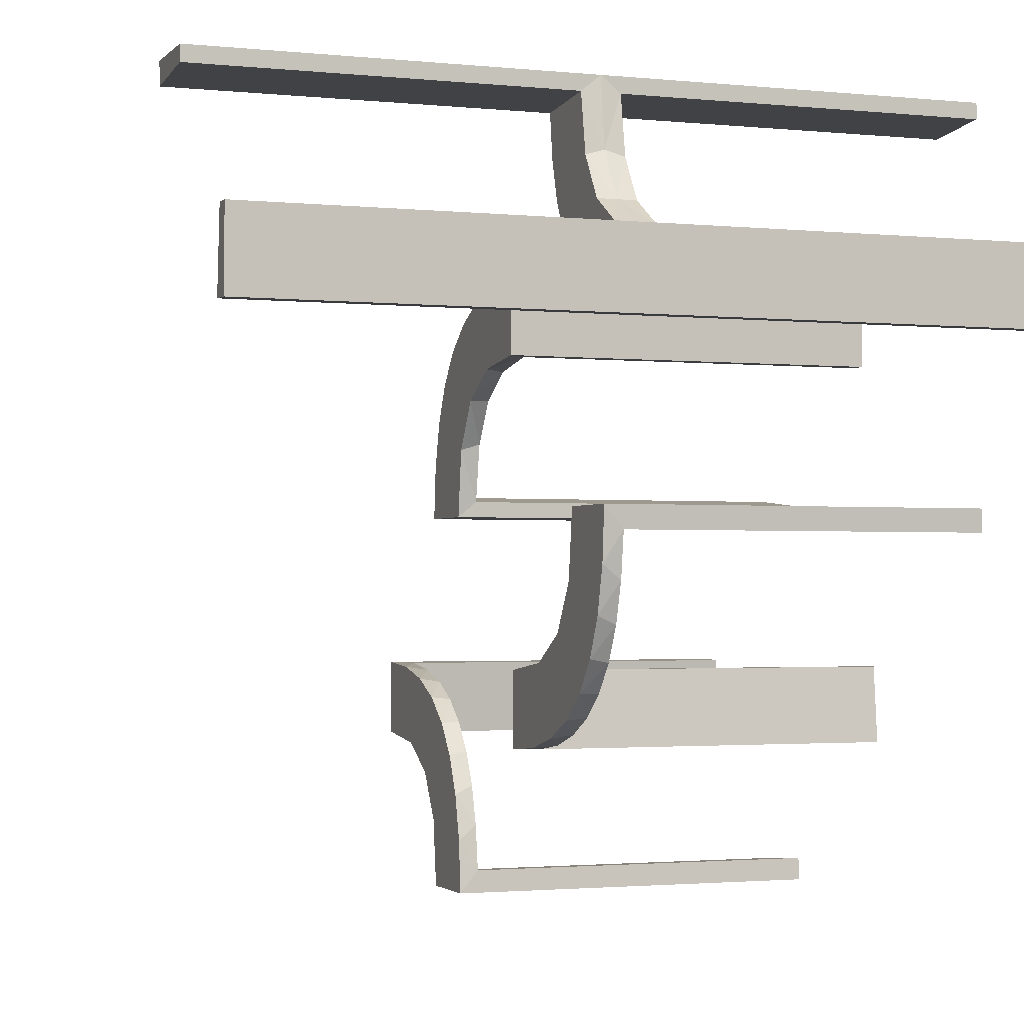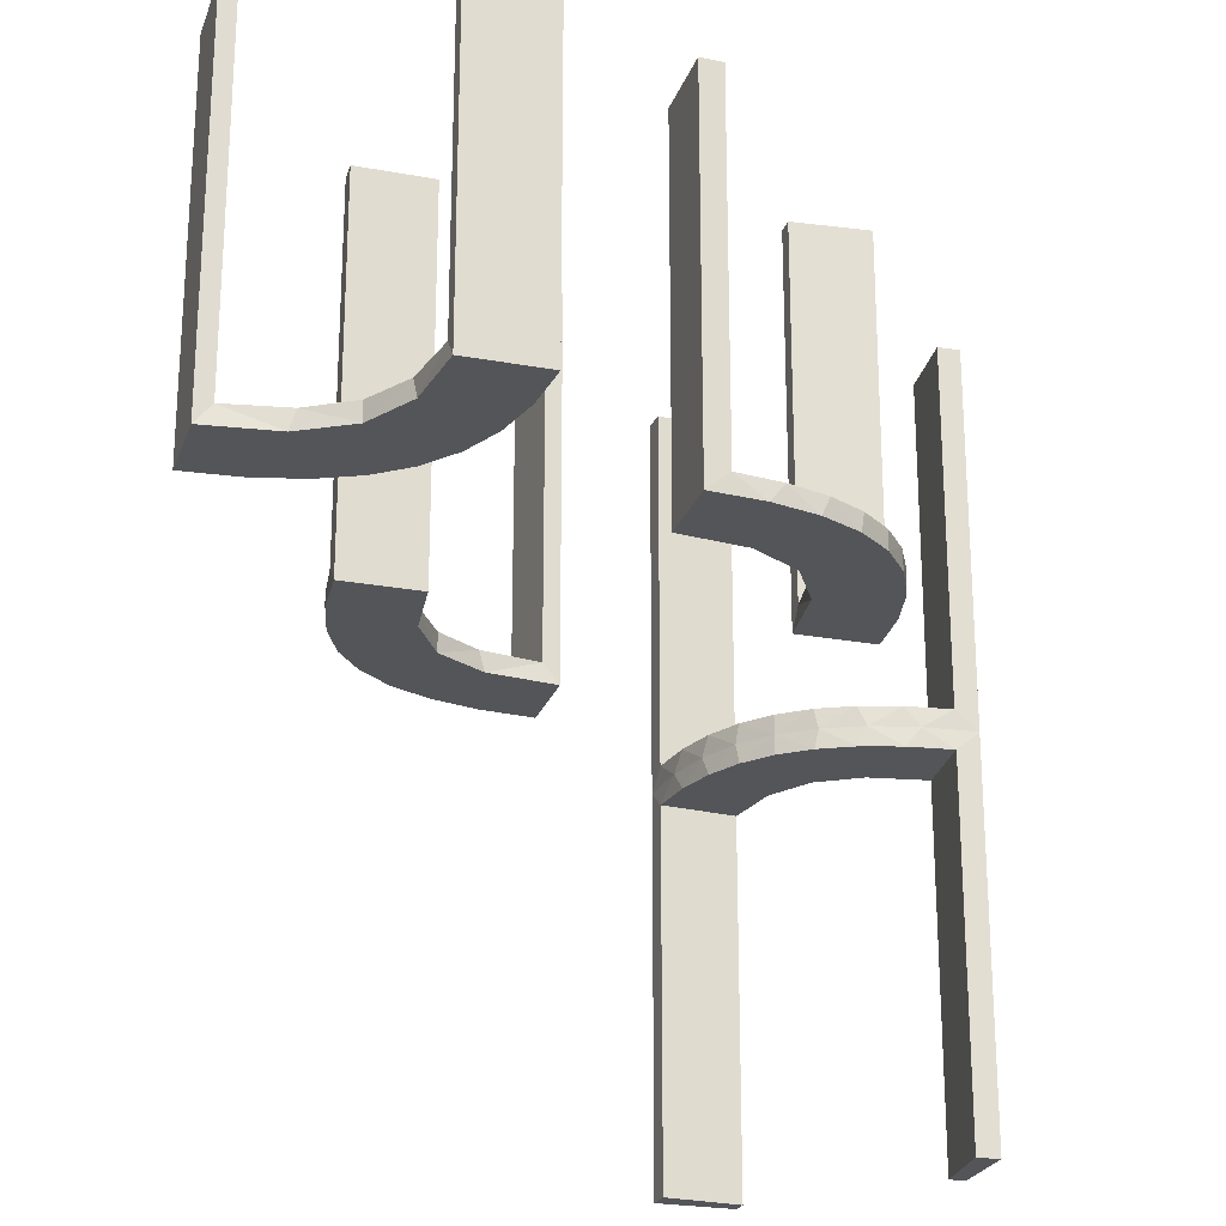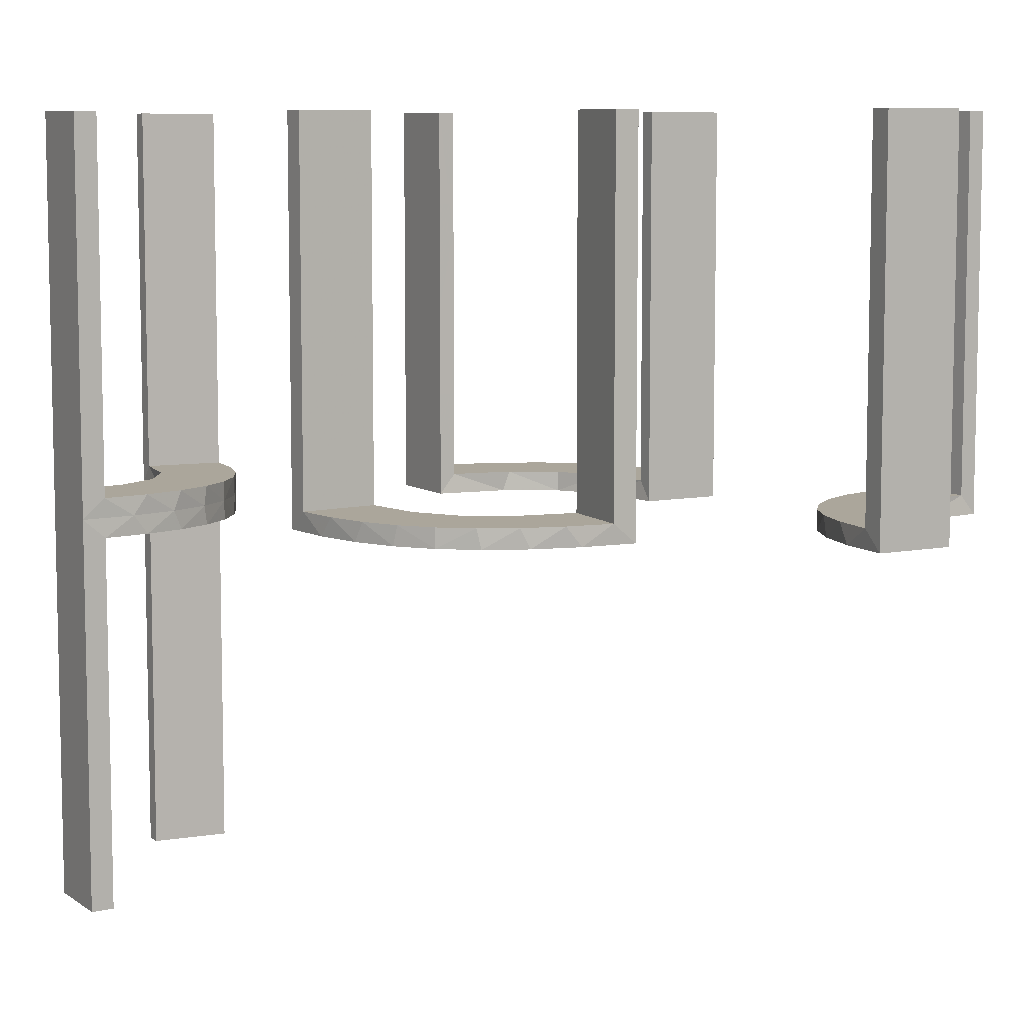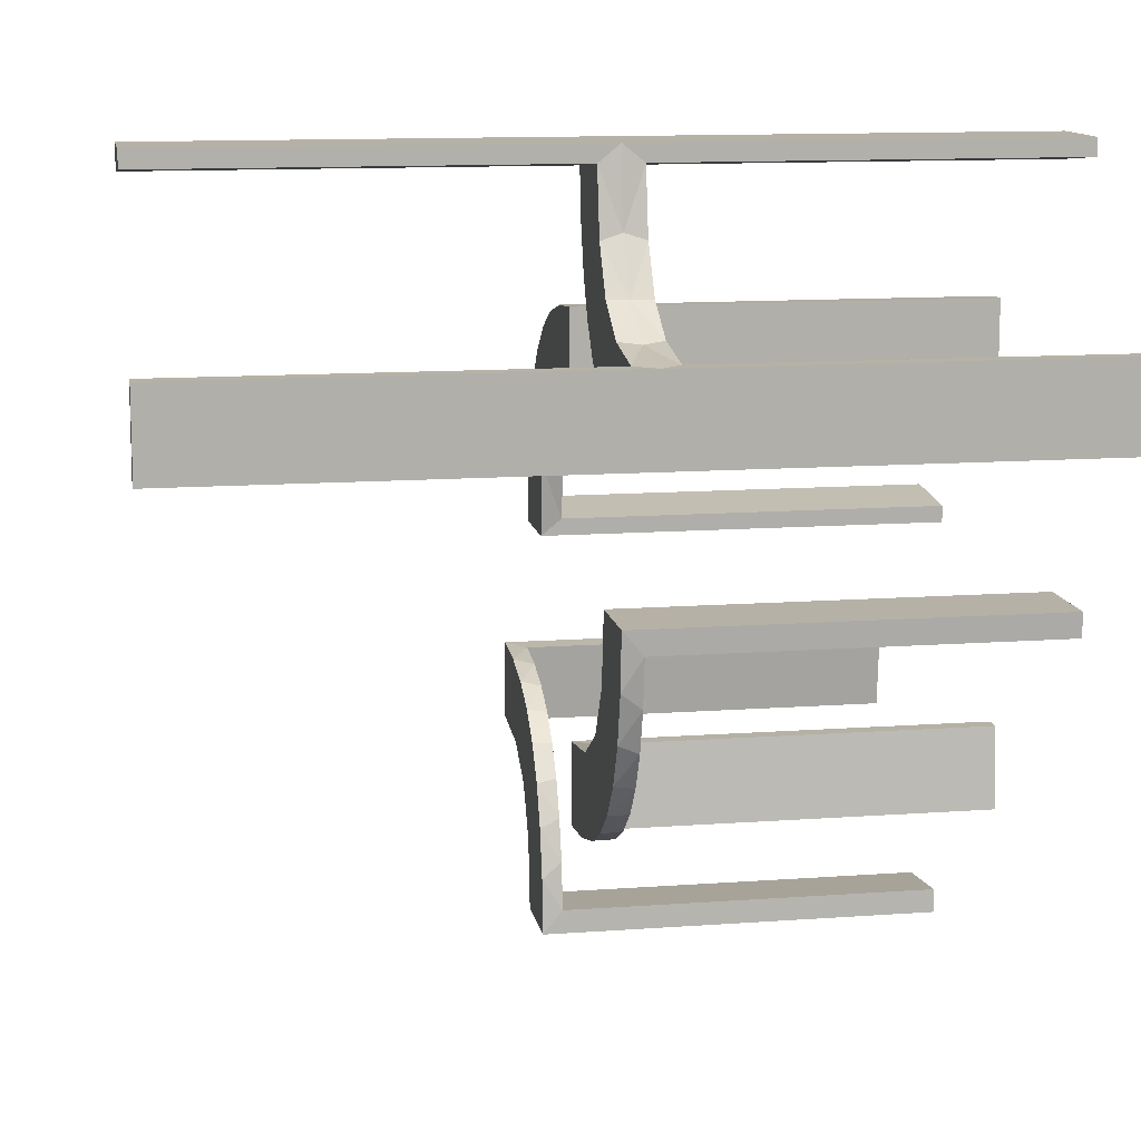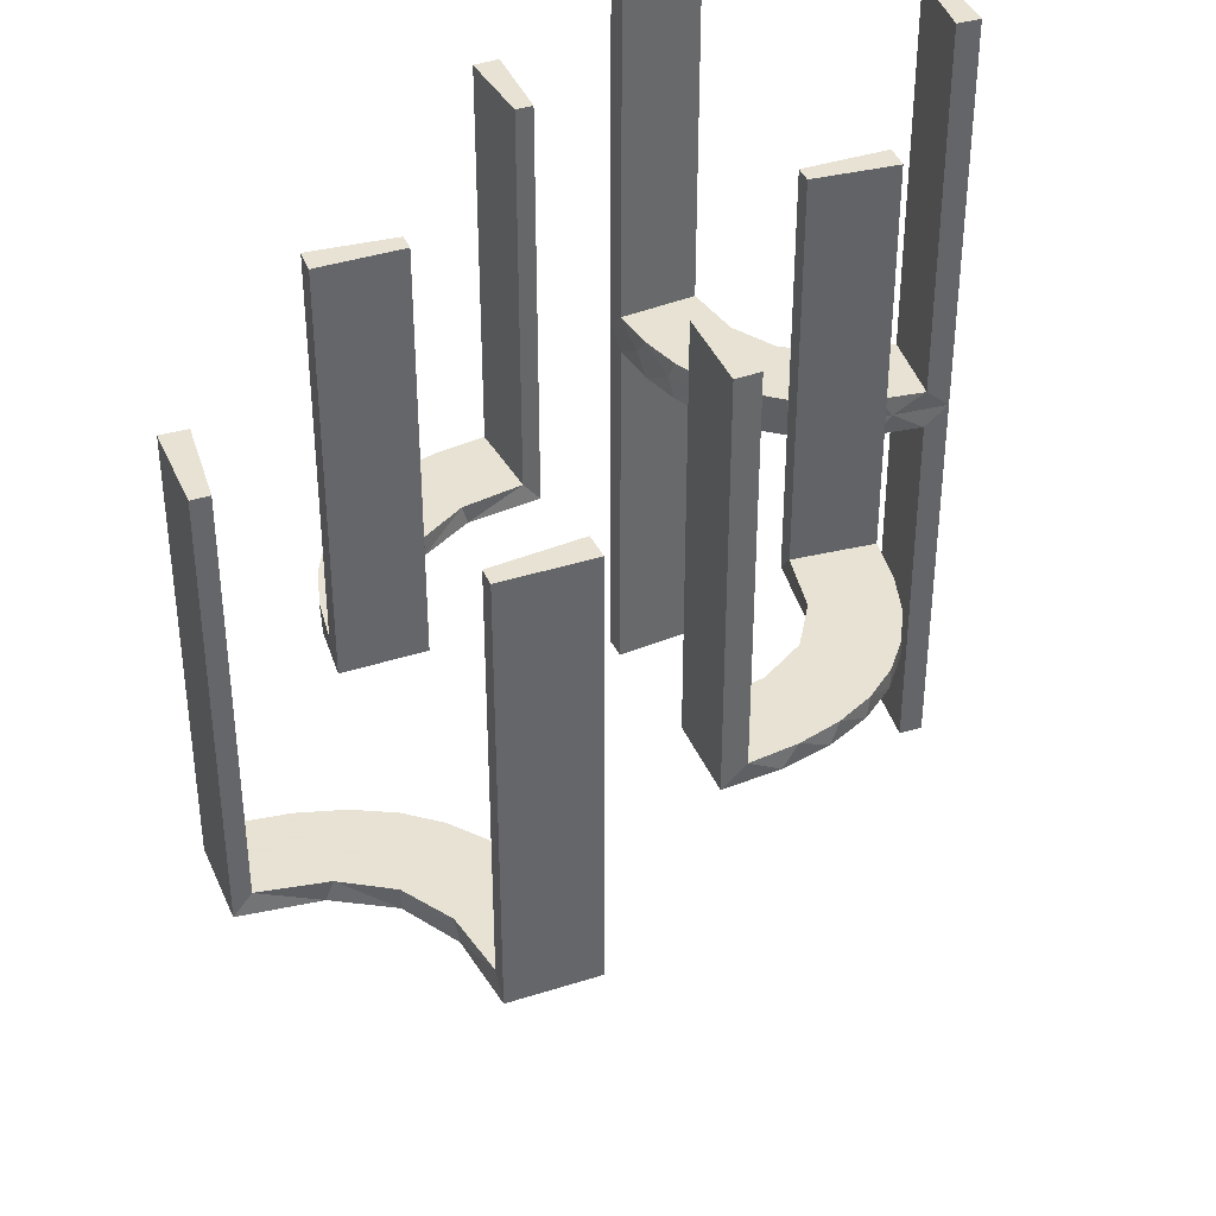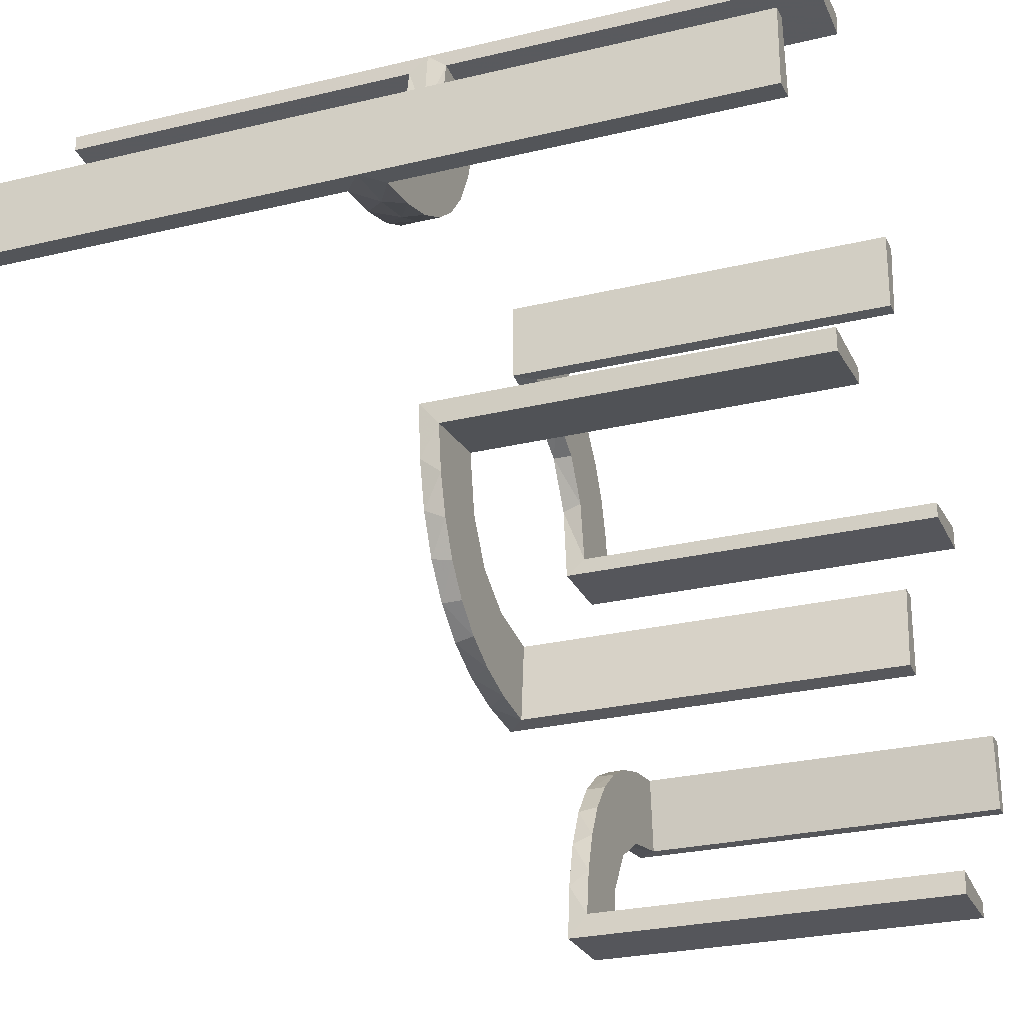
<metadata>
{"format":"obj","ext":"obj","renderer":"f3d","projection":"perspective","resolution":1024,"background":"white","views":[{"elev":-1.8,"azim":-110.5,"up":"+Y"},{"elev":-24.2,"azim":73.0,"up":"+Z"},{"elev":8.0,"azim":-29.6,"up":"+Z"},{"elev":12.1,"azim":-100.0,"up":"+Y"},{"elev":39.7,"azim":68.3,"up":"+Z"},{"elev":-26.2,"azim":-69.1,"up":"+Y"}]}
</metadata>
<code>
v 0.3065 -0.4117 0
v -0.1909 -0.09599 0.025
v -0.2398 0.32 0
v 0.134 0.2789 0
v 0.1956 -0.5008 0
v 0.1956 -0.5008 0.25
v 0.1956 -0.5008 0.5
v -0.4752 0.3009 -0.025
v -0.4752 0.3009 -0.1833
v -0.4752 0.3009 -0.3417
v -0.4752 0.3009 -0.5
v -0.4752 0.3009 0.5
v -0.4752 0.3009 0.3417
v -0.4752 0.3009 0.1833
v -0.4752 0.3009 0.025
v 0.07373 0.2936 0
v -0.3989 0.3143 -0.025
v -0.3989 0.3143 0.025
v 0.03392 0.298 0.2625
v 0.03392 0.298 0.5
v 0.03392 0.298 0.025
v -0.2987 -0.06859 0
v -0.3101 0.2479 -0.025
v -0.3101 0.2479 0.025
v -0.2572 -0.1847 0.025
v -0.004352 -0.2992 0
v -0.004352 -0.2992 0.5
v -0.004352 -0.1992 0
v -0.004352 -0.1992 0.25
v -0.004352 -0.1992 0.5
v -0.09346 -0.1883 0
v 0.2798 0.1401 0.025
v 0.3548 -0.2253 0.025
v -0.216 0.3711 0
v 0.2958 -0.4804 0.5
v 0.2958 -0.4804 0.3417
v 0.2958 -0.4804 0.1833
v 0.2958 -0.4804 0.025
v -0.2272 -0.2221 0
v -0.2272 -0.2221 0.025
v -0.3031 -0.02878 0.2625
v -0.3031 -0.02878 0.5
v -0.3031 -0.02878 0.025
v 0.4068 -0.21 0.025
v -0.2044 0.0007882 0
v -0.2044 0.0007882 0.5
v 0.3435 -0.3486 0
v 0.3435 -0.3486 0.025
v -0.2048 0.4119 -0.025
v -0.2048 0.4119 0.025
v -0.2952 -0.0881 0.025
v 0.1565 0.1514 0
v 0.1565 0.1514 0.025
v -0.2956 0.5008 0
v -0.2956 0.5008 0.25
v -0.2956 0.5008 -0.5
v -0.2956 0.5008 0.5
v -0.2956 0.5008 -0.25
v 0.09324 0.29 0.025
v -0.1969 0.4712 0.2625
v -0.1969 0.4712 -0.025
v -0.1969 0.4712 -0.5
v -0.1969 0.4712 0.5
v -0.1969 0.4712 0.025
v -0.1969 0.4712 -0.2625
v -0.2728 0.2779 0
v -0.2728 0.2779 -0.025
v -0.2728 0.2779 0.025
v 0.2042 0.01962 0.5
v 0.2042 0.01962 0.3417
v 0.2042 0.01962 0.1833
v 0.2042 0.01962 0.025
v 0.1969 -0.4712 0.2625
v 0.1969 -0.4712 0.5
v 0.1969 -0.4712 0.025
v -0.284 -0.1289 0
v 0.1452 0.2747 0.025
v 0.2202 -0.3599 0.025
v -0.4065 0.3117 0
v -0.4956 0.2008 0
v -0.4956 0.2008 0.25
v -0.4956 0.2008 -0.5
v -0.4956 0.2008 0.5
v -0.4956 0.2008 -0.25
v -0.4956 0.3008 0
v -0.4956 0.3008 -0.5
v -0.4956 0.3008 0.5
v -0.2428 0.3153 -0.025
v -0.2428 0.3153 0.025
v -0.1899 -0.2521 0.025
v -0.2013 0.4314 0
v 0.4661 -0.202 0.2625
v 0.4661 -0.202 0.5
v 0.4661 -0.202 0.025
v 0.1852 0.255 0
v -0.1011 -0.1857 0.025
v 0.4263 -0.2064 0
v -0.02476 -0.1991 0.5
v -0.02476 -0.1991 0.3417
v -0.02476 -0.1991 0.1833
v -0.02476 -0.1991 0.025
v 0.3044 -0.0007882 0
v 0.3044 -0.0007882 0.25
v 0.3044 -0.0007882 0.5
v 0.366 -0.2211 0
v -0.2602 -0.18 0
v -0.3091 0.404 -0.025
v -0.3091 0.404 0.025
v 0.1935 0.08832 0
v -0.1935 -0.08832 0
v 0.4752 -0.3009 0.5
v 0.4752 -0.3009 0.3417
v 0.4752 -0.3009 0.1833
v 0.4752 -0.3009 0.025
v 0.3091 -0.404 0.025
v 0.2602 0.18 0
v -0.366 0.2211 0
v -0.3044 0.0007882 0
v -0.3044 0.0007882 0.25
v -0.3044 0.0007882 0.5
v 0.02476 0.1991 0.5
v 0.02476 0.1991 0.3417
v 0.02476 0.1991 0.1833
v 0.02476 0.1991 0.025
v -0.4263 0.2064 0
v 0.1011 0.1857 0.025
v -0.1852 -0.255 0
v -0.4661 0.202 0.2625
v -0.4661 0.202 -0.025
v -0.4661 0.202 -0.5
v -0.4661 0.202 0.5
v -0.4661 0.202 0.025
v -0.4661 0.202 -0.2625
v 0.2013 -0.4314 0
v 0.1899 0.2521 0.025
v 0.2428 -0.3153 0.025
v 0.4956 -0.3008 0
v 0.4956 -0.3008 0.25
v 0.4956 -0.3008 0.5
v 0.4956 -0.2008 0
v 0.4956 -0.2008 0.5
v 0.4065 -0.3117 0
v -0.2202 0.3599 -0.025
v -0.2202 0.3599 0.025
v -0.1452 -0.2747 0.025
v 0.284 0.1289 0
v -0.2042 -0.01962 0.5
v -0.2042 -0.01962 0.3417
v -0.2042 -0.01962 0.1833
v -0.2042 -0.01962 0.025
v 0.2728 -0.2779 0
v 0.2728 -0.2779 0.025
v -0.09324 -0.29 0.025
v 0.2956 -0.5008 0
v 0.2956 -0.5008 0.5
v -0.1565 -0.1514 0
v -0.1565 -0.1514 0.025
v 0.2952 0.0881 0.025
v 0.3148 -0.245 0
v 0.2048 -0.4119 0.025
v -0.3435 0.3486 0
v -0.3435 0.3486 -0.025
v -0.3435 0.3486 0.025
v 0.2044 -0.0007882 0
v 0.2044 -0.0007882 0.5
v -0.4068 0.21 -0.025
v -0.4068 0.21 0.025
v 0.3031 0.02878 0.2625
v 0.3031 0.02878 0.5
v 0.3031 0.02878 0.025
v 0.2272 0.2221 0
v 0.2272 0.2221 0.025
v -0.2958 0.4804 -0.025
v -0.2958 0.4804 -0.1833
v -0.2958 0.4804 -0.3417
v -0.2958 0.4804 -0.5
v -0.2958 0.4804 0.5
v -0.2958 0.4804 0.3417
v -0.2958 0.4804 0.1833
v -0.2958 0.4804 0.025
v 0.216 -0.3711 0
v -0.3548 0.2253 -0.025
v -0.3548 0.2253 0.025
v -0.2798 -0.1401 0.025
v 0.09346 0.1883 0
v 0.004352 0.1992 0
v 0.004352 0.1992 0.25
v 0.004352 0.1992 0.5
v 0.004352 0.2992 0
v 0.004352 0.2992 0.5
v 0.2572 0.1847 0.025
v 0.3101 -0.2479 0.025
v 0.2987 0.06859 0
v -0.03392 -0.298 0.2625
v -0.03392 -0.298 0.5
v -0.03392 -0.298 0.025
v -0.3148 0.245 0
v 0.3989 -0.3143 0.025
v -0.07373 -0.2936 0
v -0.1956 0.5008 0
v -0.1956 0.5008 -0.5
v -0.1956 0.5008 0.5
v -0.134 -0.2789 0
v 0.2398 -0.32 0
v 0.1909 0.09599 0.025
v -0.3065 0.4117 0
f 71 72 164
f 164 72 109
f 53 52 205
f 70 71 165
f 164 165 71
f 165 69 70
f 52 53 126
f 185 126 124
f 123 187 186
f 188 122 121
f 122 188 187
f 123 122 187
f 102 193 170
f 103 102 170
f 32 158 146
f 146 116 32
f 104 103 168
f 116 171 191
f 135 172 171
f 95 4 77
f 4 16 59
f 16 189 21
f 19 21 189
f 19 190 20
f 19 189 190
f 164 109 193
f 109 52 116
f 146 193 109
f 116 52 171
f 95 171 52
f 185 95 52
f 185 186 16
f 185 4 95
f 186 189 16
f 187 189 186
f 190 187 188
f 189 187 190
f 103 104 165
f 102 103 164
f 165 164 103
f 20 121 122
f 19 20 122
f 123 124 21
f 122 123 19
f 59 21 124
f 126 59 124
f 126 77 59
f 135 53 172
f 135 77 126
f 53 135 126
f 53 205 191
f 205 72 158
f 205 32 191
f 72 170 158
f 72 71 170
f 169 70 69
f 70 169 168
f 71 70 168
f 69 165 104
f 104 169 69
f 190 188 121
f 121 20 190
f 72 205 109
f 52 109 205
f 52 126 185
f 185 124 186
f 123 186 124
f 193 158 170
f 103 170 168
f 158 193 146
f 116 191 32
f 104 168 169
f 171 172 191
f 135 171 95
f 95 77 135
f 4 59 77
f 16 21 59
f 164 193 102
f 109 116 146
f 185 16 4
f 123 21 19
f 53 191 172
f 205 158 32
f 71 168 170
f 9 8 85
f 85 8 79
f 162 161 17
f 10 9 86
f 85 86 9
f 86 11 10
f 161 162 107
f 206 107 173
f 174 58 54
f 56 175 176
f 175 56 58
f 174 175 58
f 80 125 129
f 84 80 129
f 182 166 117
f 117 197 182
f 82 84 133
f 197 66 23
f 88 67 66
f 3 34 143
f 34 91 49
f 91 200 61
f 65 61 200
f 65 201 62
f 65 200 201
f 85 79 125
f 79 161 197
f 85 125 80
f 197 161 66
f 3 66 161
f 161 206 3
f 54 91 206
f 54 200 91
f 91 34 206
f 58 200 54
f 201 58 56
f 200 58 201
f 84 82 86
f 80 84 85
f 86 85 84
f 62 176 175
f 65 62 175
f 174 173 61
f 175 174 65
f 49 61 173
f 173 107 49
f 88 162 67
f 88 143 107
f 162 88 107
f 162 17 23
f 17 8 166
f 166 182 17
f 67 162 23
f 8 9 129
f 130 10 11
f 10 130 133
f 9 10 133
f 11 86 82
f 82 130 11
f 201 56 176
f 176 62 201
f 8 17 79
f 161 79 17
f 161 107 206
f 206 173 54
f 174 54 173
f 125 166 129
f 84 129 133
f 166 125 117
f 197 23 182
f 82 133 130
f 66 67 23
f 88 66 3
f 3 143 88
f 34 49 143
f 91 61 49
f 79 117 125
f 79 197 117
f 206 34 3
f 174 61 65
f 107 143 49
f 17 182 23
f 8 129 166
f 9 133 129
f 14 15 85
f 85 15 79
f 163 161 18
f 13 14 87
f 85 87 14
f 87 12 13
f 161 163 108
f 206 108 180
f 179 55 54
f 57 178 177
f 178 57 55
f 179 178 55
f 80 125 132
f 81 80 132
f 183 167 117
f 117 197 183
f 83 81 128
f 197 66 24
f 89 68 66
f 3 34 144
f 34 91 50
f 91 200 64
f 60 64 200
f 60 202 63
f 60 200 202
f 85 79 125
f 79 161 197
f 85 125 80
f 197 161 66
f 3 66 161
f 161 206 3
f 54 91 206
f 54 200 91
f 91 34 206
f 55 200 54
f 202 55 57
f 200 55 202
f 81 83 87
f 80 81 85
f 87 85 81
f 63 177 178
f 60 63 178
f 179 180 64
f 178 179 60
f 50 64 180
f 180 108 50
f 89 163 68
f 89 144 108
f 163 89 108
f 163 18 24
f 18 15 167
f 167 183 18
f 68 163 24
f 15 14 132
f 131 13 12
f 13 131 128
f 14 13 128
f 12 87 83
f 83 131 12
f 202 57 177
f 177 63 202
f 15 18 79
f 161 79 18
f 161 108 206
f 206 180 54
f 179 54 180
f 125 167 132
f 81 132 128
f 167 125 117
f 197 24 183
f 83 128 131
f 66 68 24
f 89 66 3
f 3 144 89
f 34 50 144
f 91 64 50
f 79 117 125
f 79 197 117
f 206 34 3
f 179 64 60
f 108 144 50
f 18 183 24
f 15 132 167
f 14 128 132
f 37 38 154
f 154 38 1
f 48 47 115
f 36 37 155
f 154 155 37
f 155 35 36
f 47 48 198
f 142 198 114
f 113 138 137
f 139 112 111
f 112 139 138
f 113 112 138
f 5 134 75
f 6 5 75
f 78 160 181
f 181 204 78
f 7 6 73
f 204 151 136
f 192 152 151
f 159 105 33
f 105 97 44
f 97 140 94
f 92 94 140
f 92 141 93
f 92 140 141
f 134 5 154
f 154 1 134
f 204 47 151
f 204 181 1
f 47 204 1
f 47 142 159
f 142 137 97
f 142 105 159
f 137 140 97
f 138 140 137
f 141 138 139
f 140 138 141
f 6 7 155
f 5 6 154
f 155 154 6
f 93 111 112
f 92 93 112
f 113 114 94
f 112 113 92
f 114 198 44
f 198 48 192
f 114 44 94
f 198 192 33
f 136 152 48
f 115 136 48
f 115 38 160
f 115 78 136
f 38 75 160
f 38 37 75
f 74 36 35
f 36 74 73
f 37 36 73
f 35 155 7
f 7 74 35
f 141 139 111
f 111 93 141
f 38 115 1
f 47 1 115
f 47 198 142
f 142 114 137
f 113 137 114
f 134 160 75
f 6 75 73
f 160 134 181
f 204 136 78
f 7 73 74
f 151 152 136
f 192 151 159
f 159 33 192
f 105 44 33
f 97 94 44
f 1 181 134
f 47 159 151
f 142 97 105
f 113 94 92
f 198 33 44
f 48 152 192
f 115 160 78
f 37 73 75
f 149 150 45
f 45 150 110
f 157 156 2
f 148 149 46
f 45 46 149
f 46 147 148
f 156 157 96
f 31 96 101
f 100 29 28
f 30 99 98
f 99 30 29
f 100 99 29
f 118 22 43
f 119 118 43
f 184 51 76
f 76 106 184
f 120 119 41
f 106 39 25
f 90 40 39
f 127 203 145
f 203 199 153
f 199 26 196
f 194 196 26
f 194 27 195
f 194 26 27
f 45 110 22
f 110 156 106
f 76 22 110
f 106 156 39
f 127 39 156
f 31 127 156
f 31 28 199
f 31 203 127
f 28 26 199
f 29 26 28
f 27 29 30
f 26 29 27
f 119 120 46
f 118 119 45
f 46 45 119
f 195 98 99
f 194 195 99
f 100 101 196
f 99 100 194
f 153 196 101
f 96 153 101
f 96 145 153
f 90 157 40
f 90 145 96
f 157 90 96
f 157 2 25
f 2 150 51
f 2 184 25
f 150 43 51
f 150 149 43
f 42 148 147
f 148 42 41
f 149 148 41
f 147 46 120
f 120 42 147
f 27 30 98
f 98 195 27
f 150 2 110
f 156 110 2
f 156 96 31
f 31 101 28
f 100 28 101
f 22 51 43
f 119 43 41
f 51 22 76
f 106 25 184
f 120 41 42
f 39 40 25
f 90 39 127
f 127 145 90
f 203 153 145
f 199 196 153
f 45 22 118
f 110 106 76
f 31 199 203
f 100 196 194
f 157 25 40
f 2 51 184
f 149 41 43

</code>
